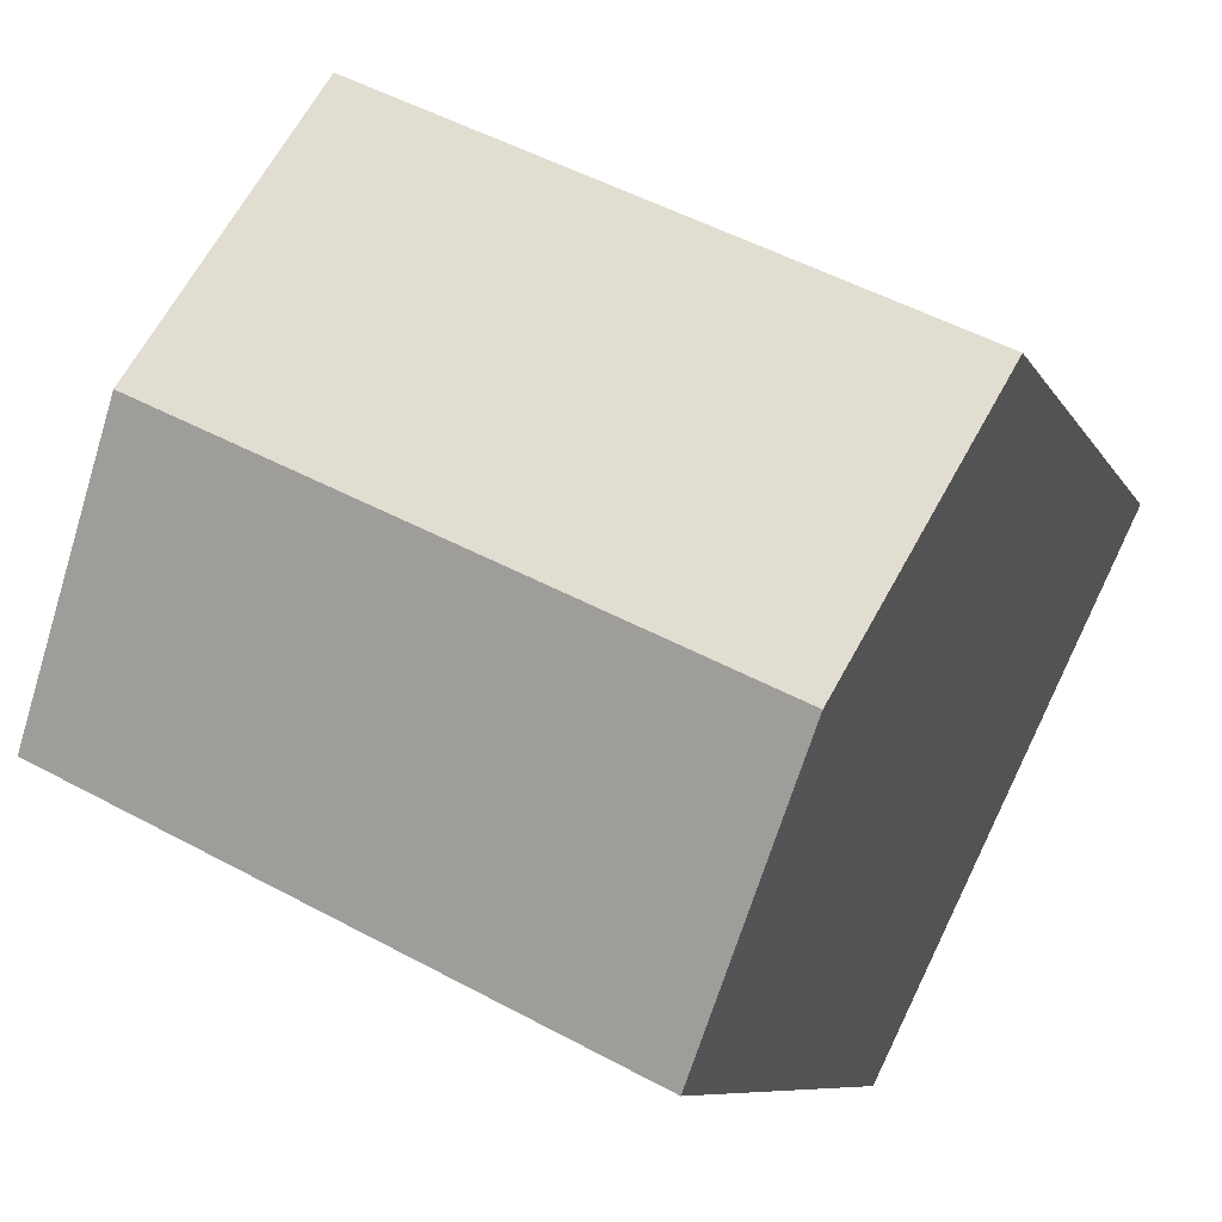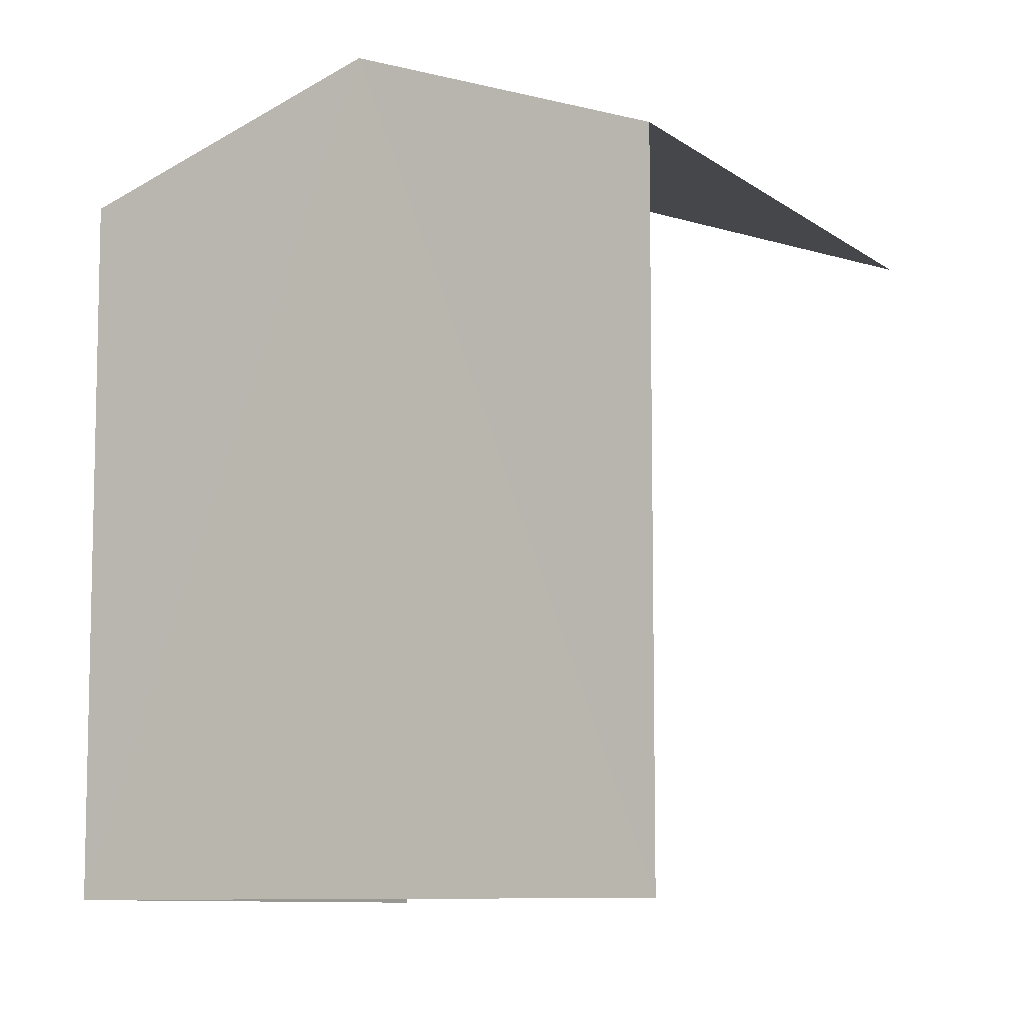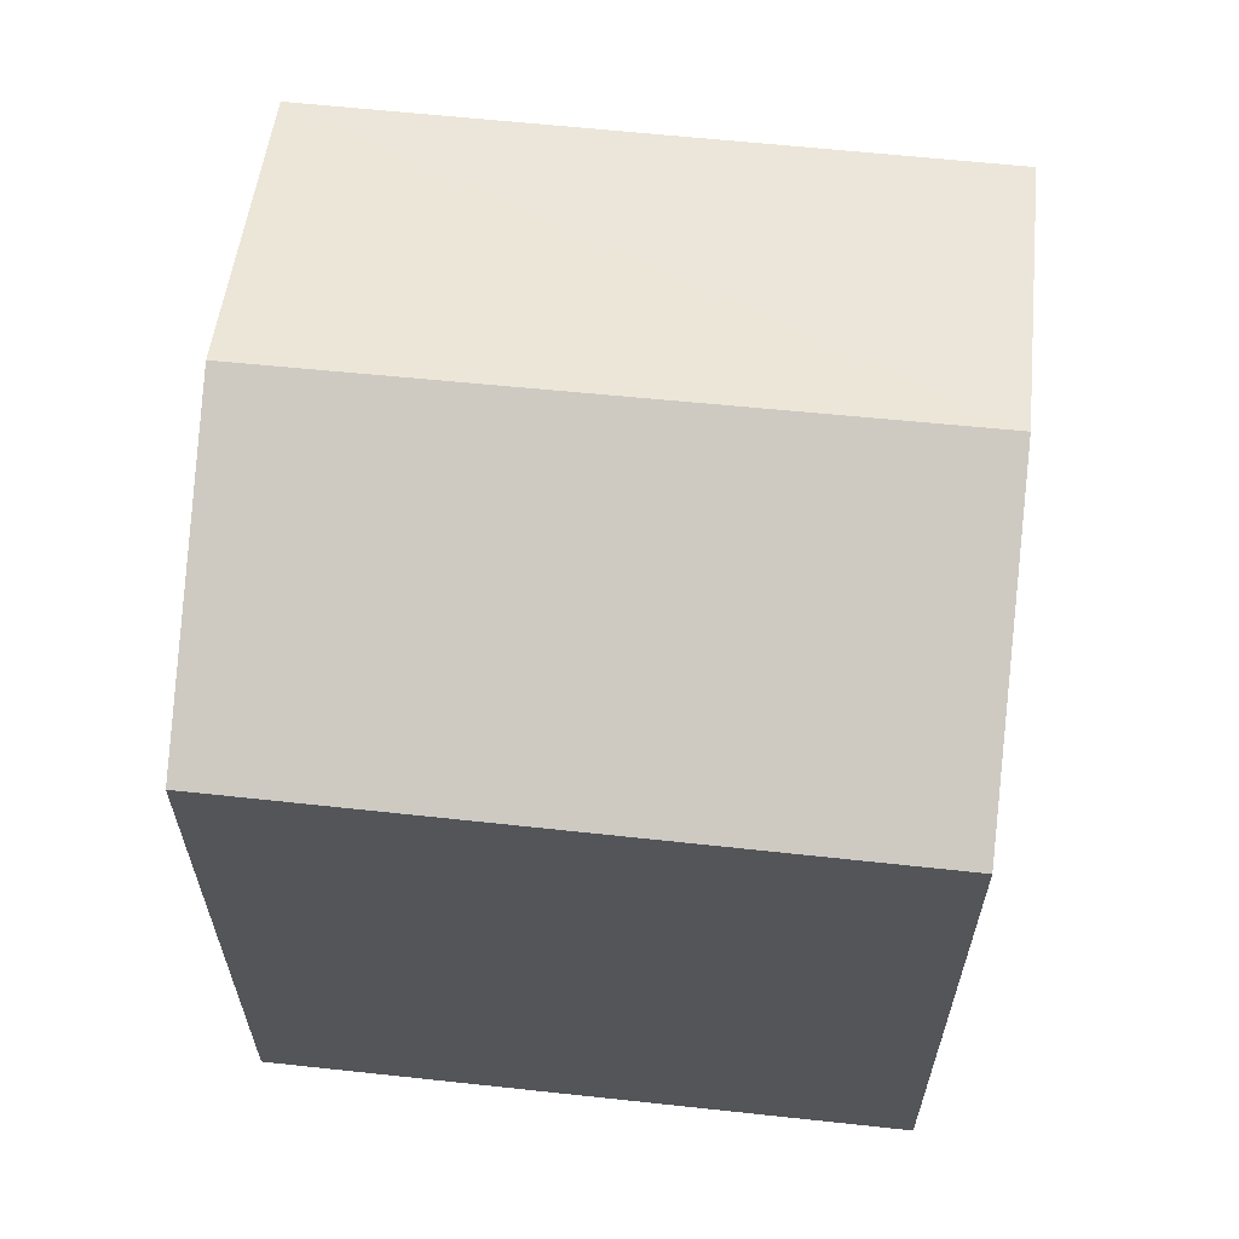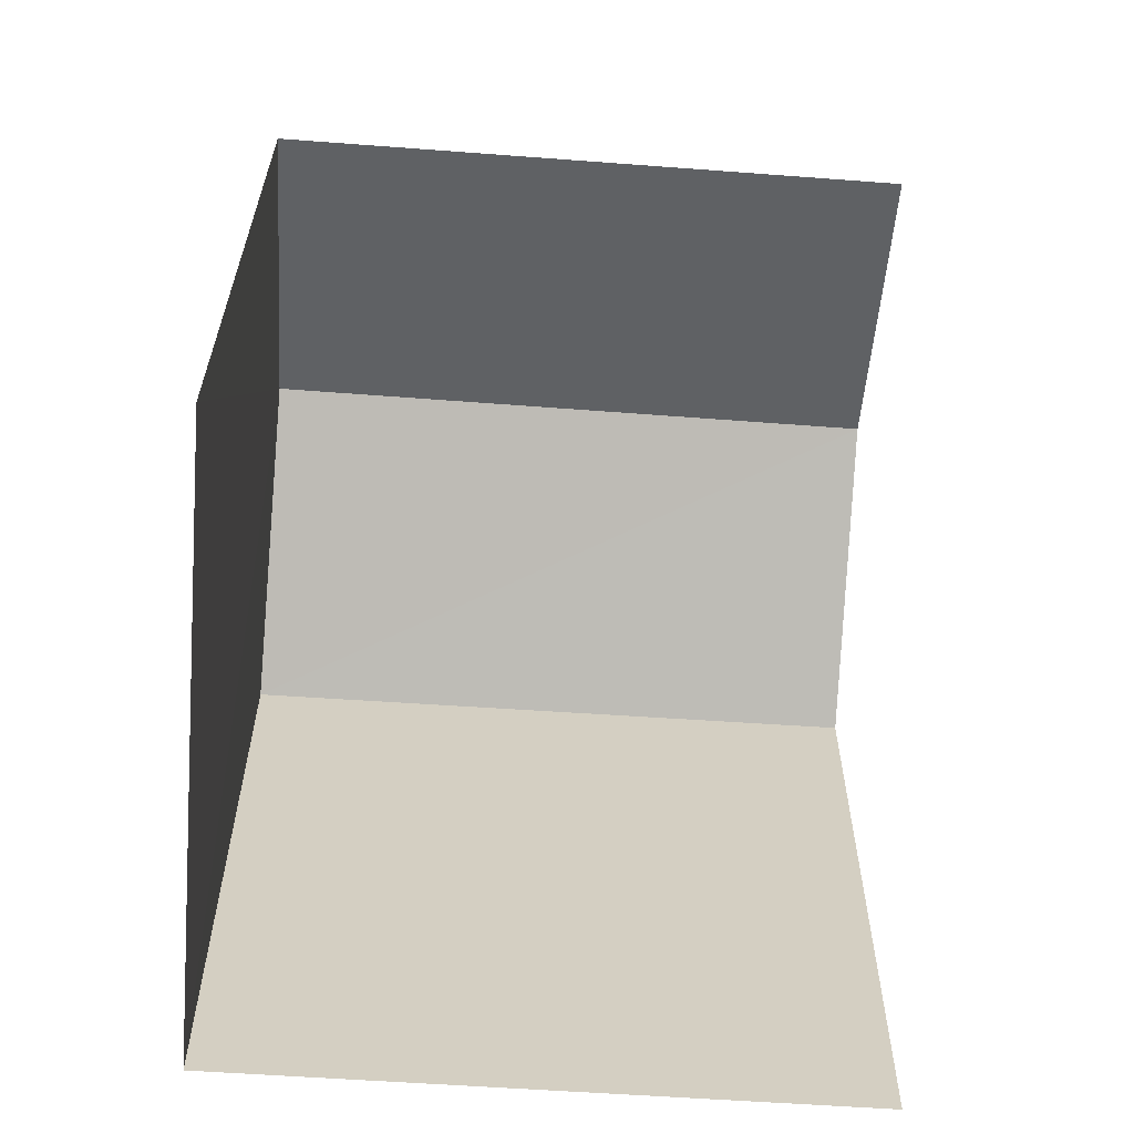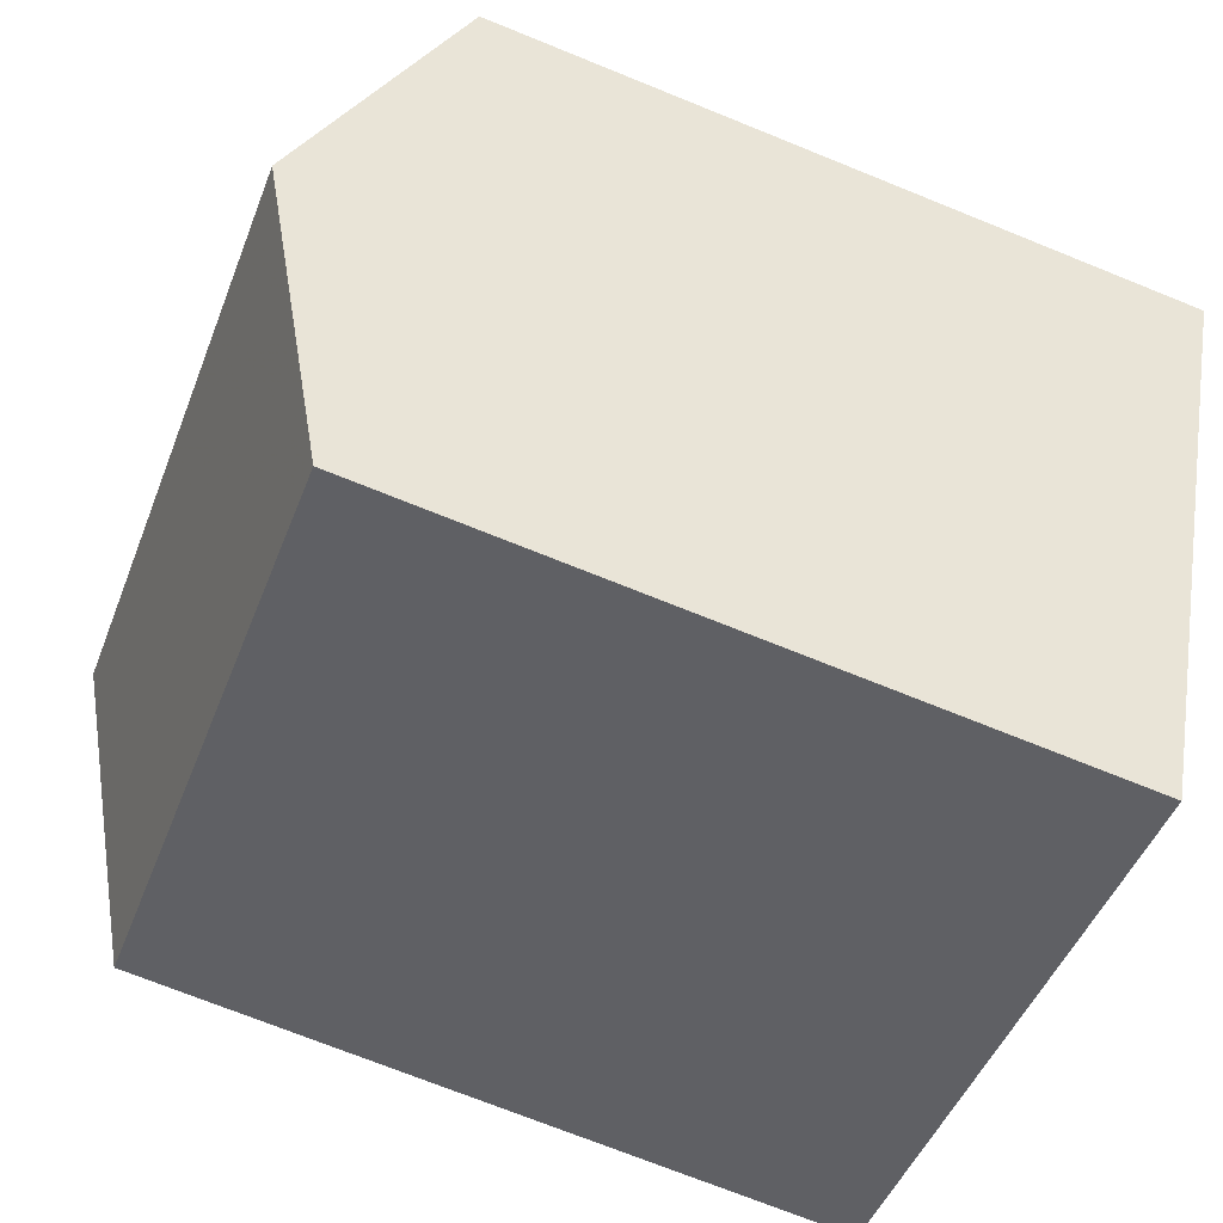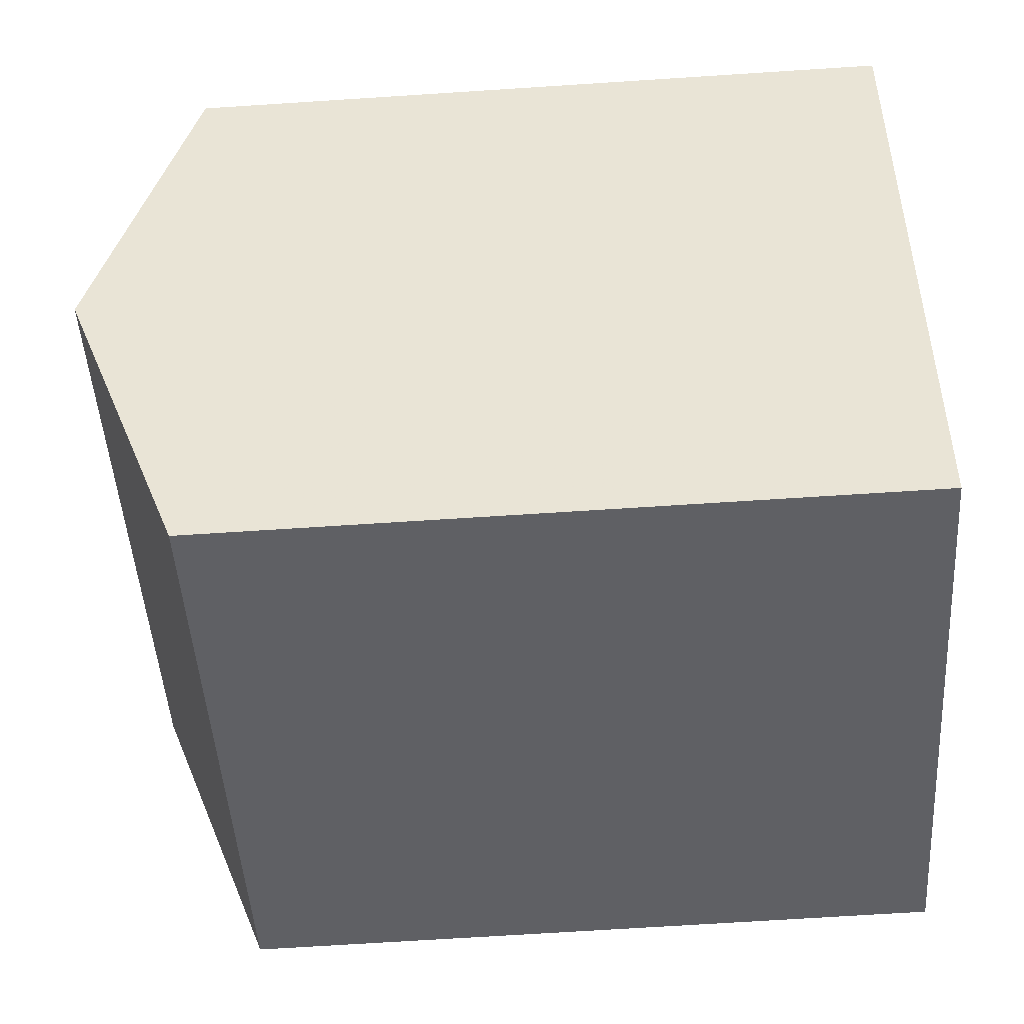
<metadata>
{"format":"obj","ext":"obj","renderer":"f3d","projection":"perspective","resolution":1024,"background":"white","views":[{"elev":-7.9,"azim":16.5,"up":"+Y"},{"elev":-8.8,"azim":92.7,"up":"+Z"},{"elev":65.3,"azim":-19.9,"up":"+Z"},{"elev":-64.9,"azim":150.2,"up":"+Z"},{"elev":-71.7,"azim":67.9,"up":"+Y"},{"elev":-70.4,"azim":93.9,"up":"+Y"}]}
</metadata>
<code>
v -2.241e+05 -1.276e+05 15.78
v -2.241e+05 -1.276e+05 15.78
v -2.241e+05 -1.276e+05 15.78
v -2.241e+05 -1.276e+05 15.78
v -2.241e+05 -1.276e+05 19.5
v -2.241e+05 -1.276e+05 18.99
v -2.241e+05 -1.276e+05 19.5
v -2.241e+05 -1.276e+05 18.99
v -2.241e+05 -1.276e+05 18.99
v -2.241e+05 -1.276e+05 18.99
f 1 2 3
f 1 4 2
f 6 2 7
f 2 4 7
f 4 10 7
f 6 3 2
f 6 8 3
f 5 6 7
f 5 8 6
f 7 9 5
f 7 10 9
f 9 1 5
f 1 3 5
f 3 8 5
f 10 4 1
f 9 10 1

</code>
